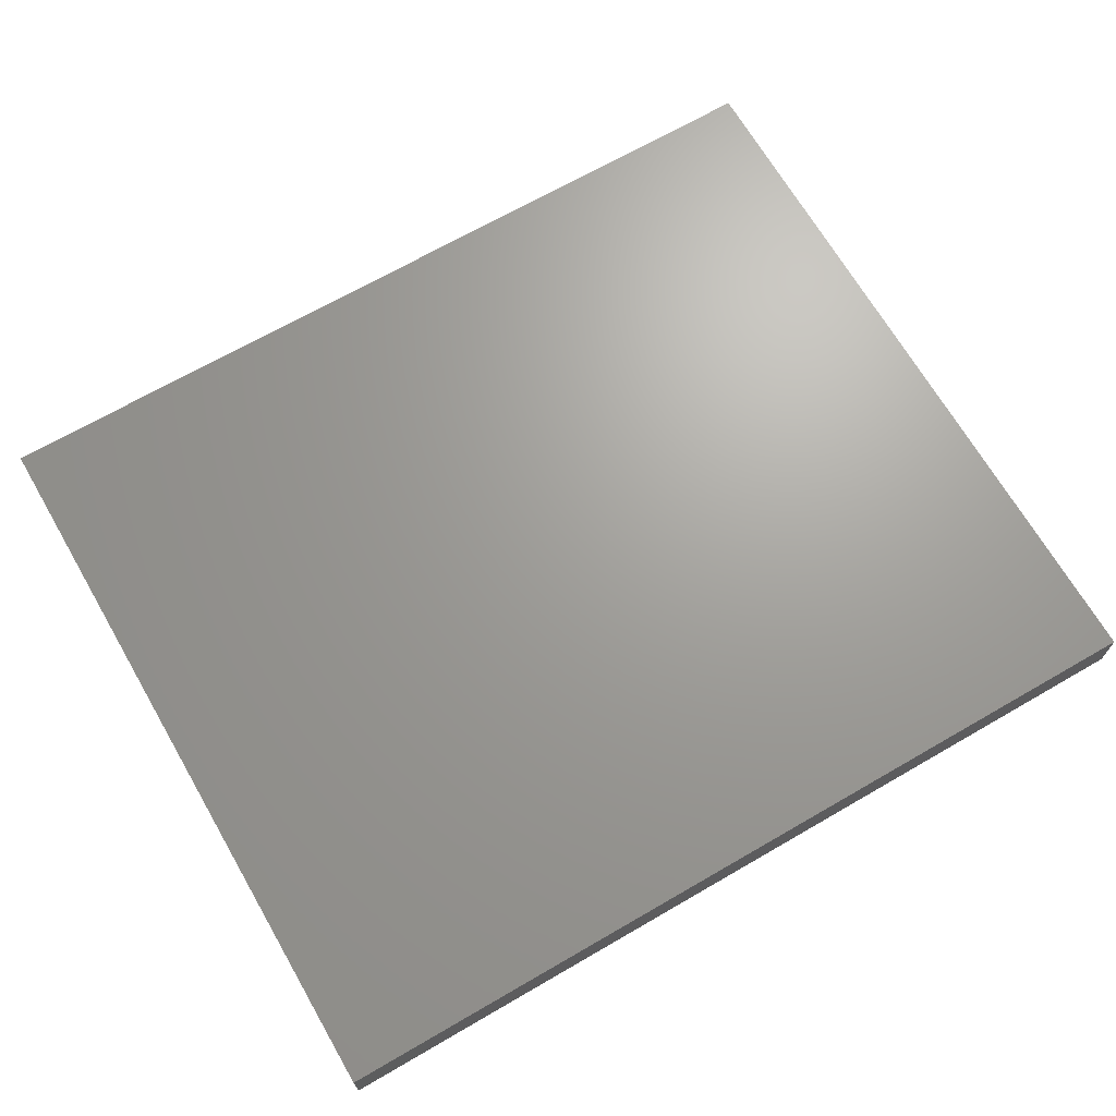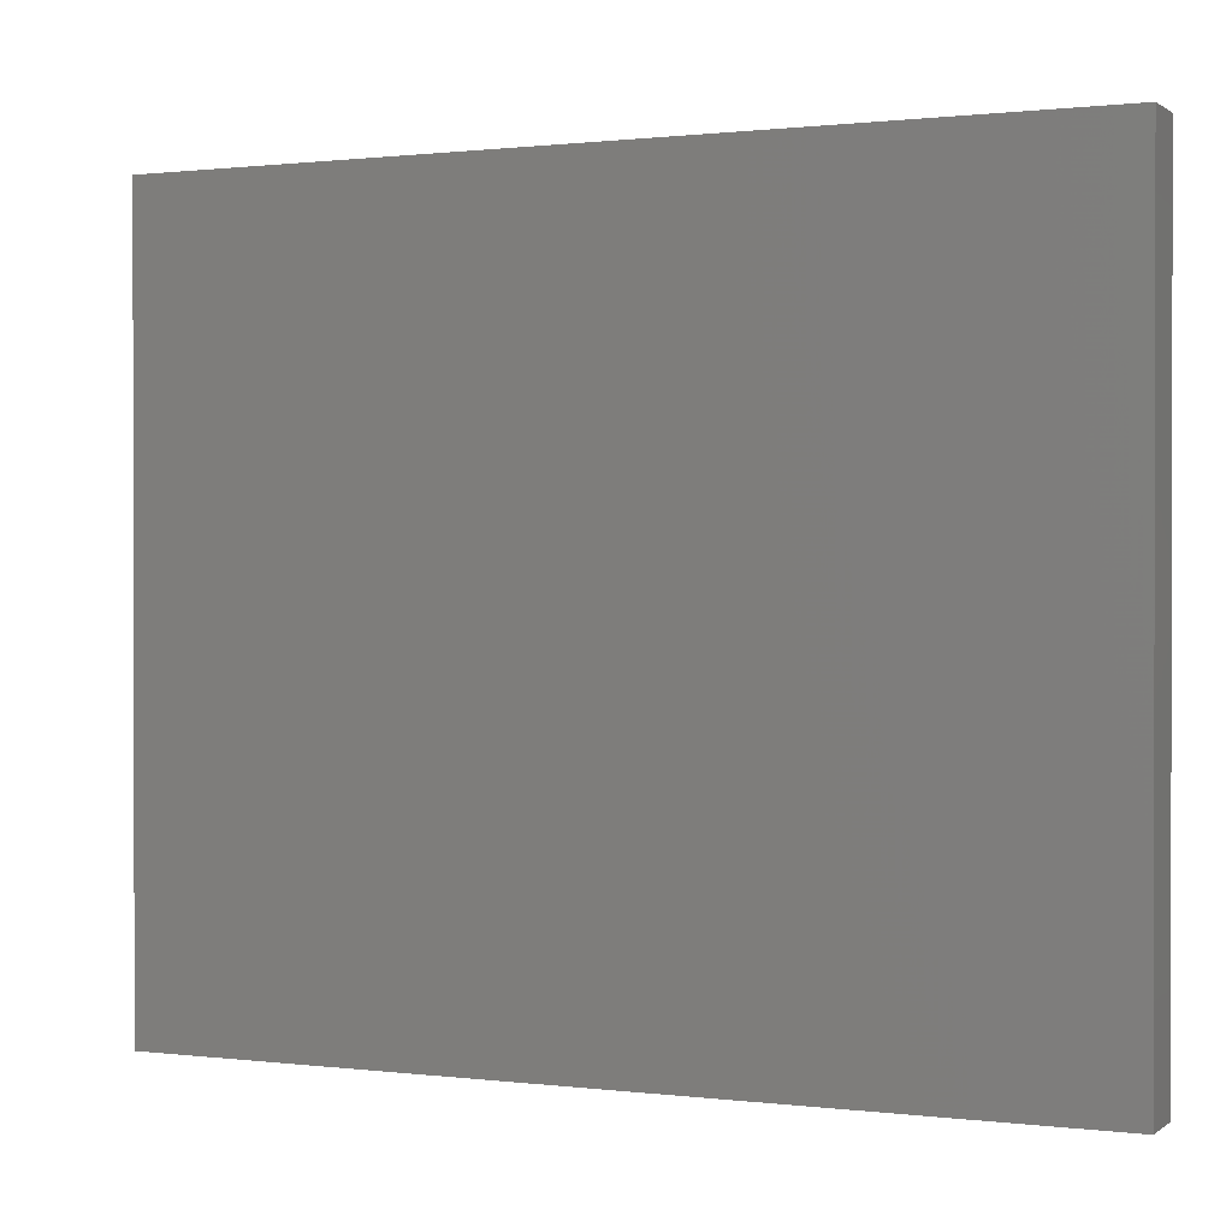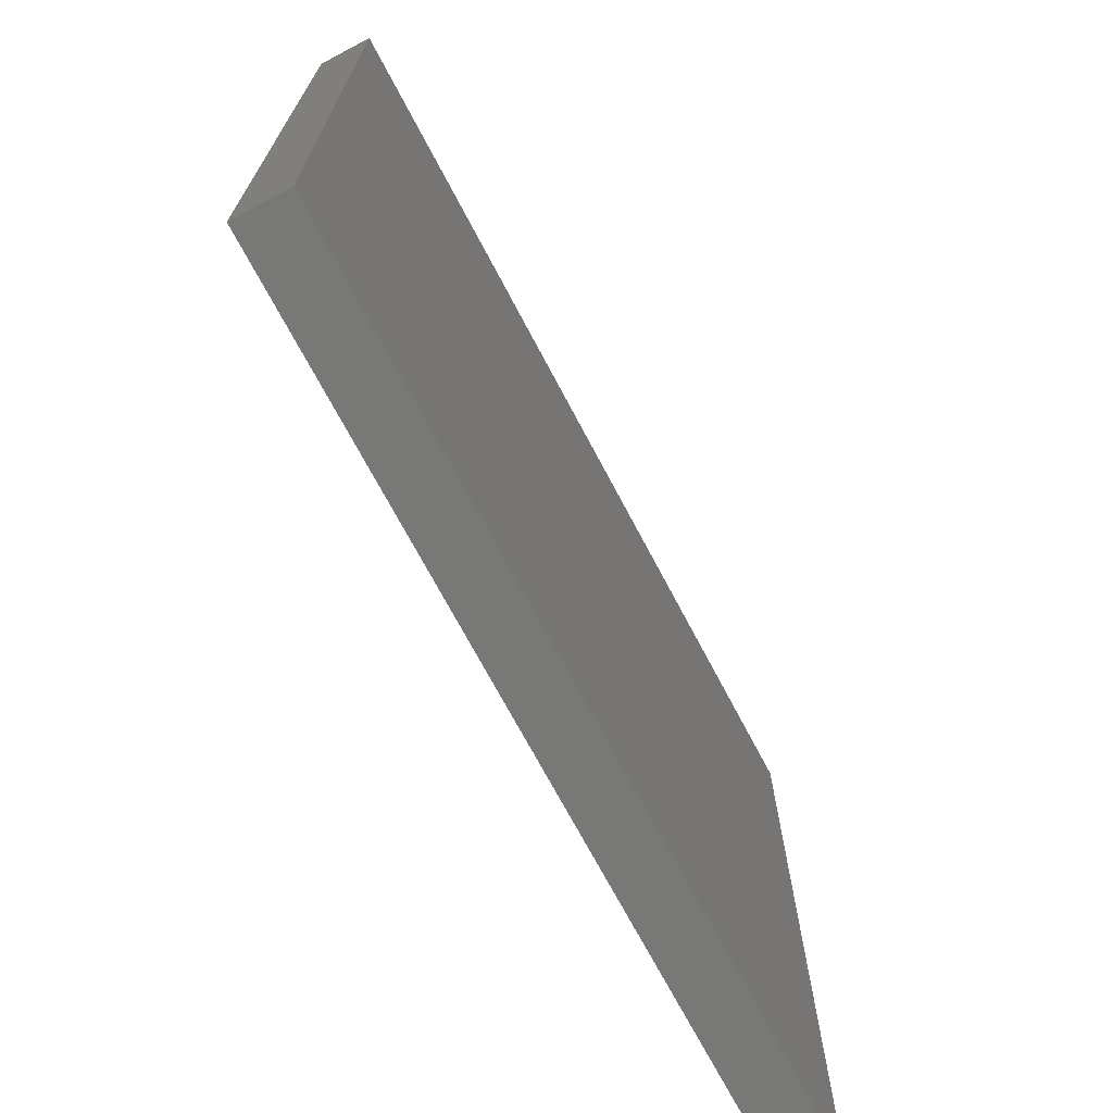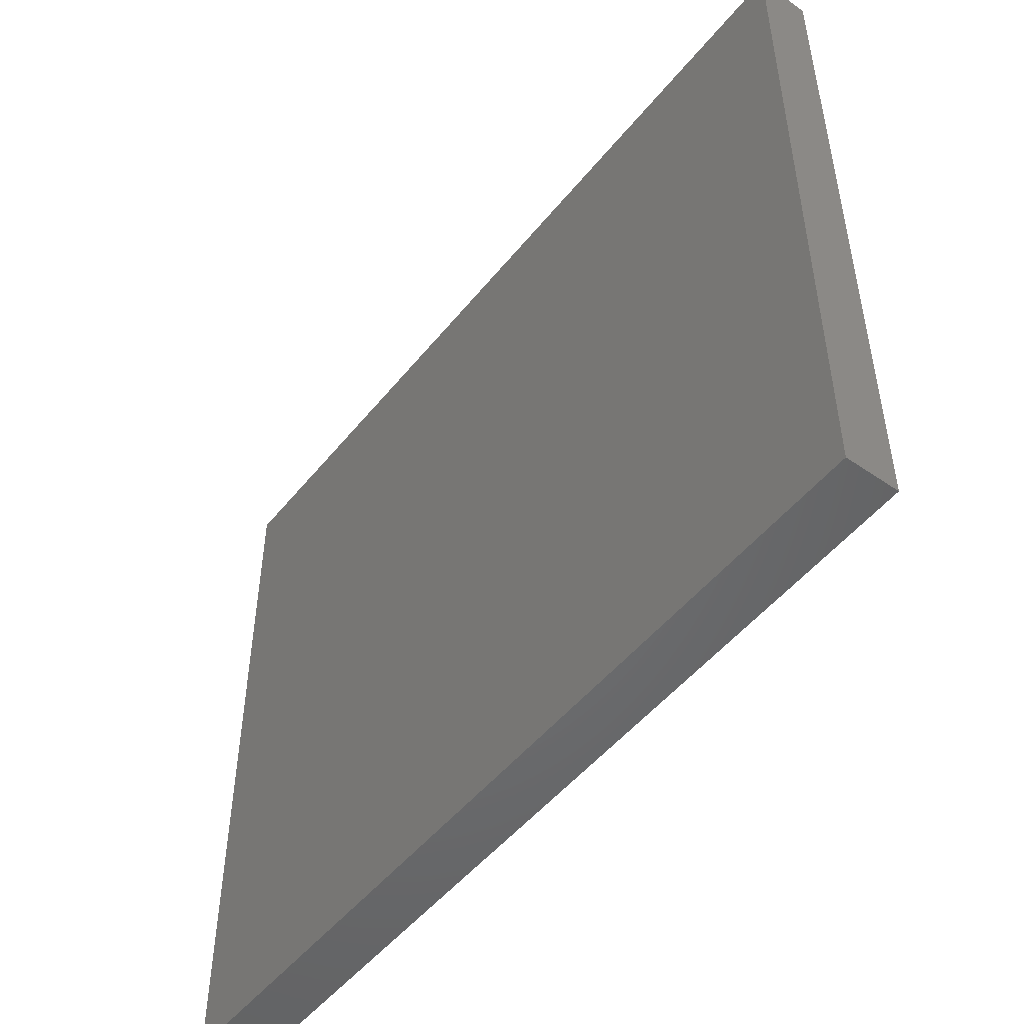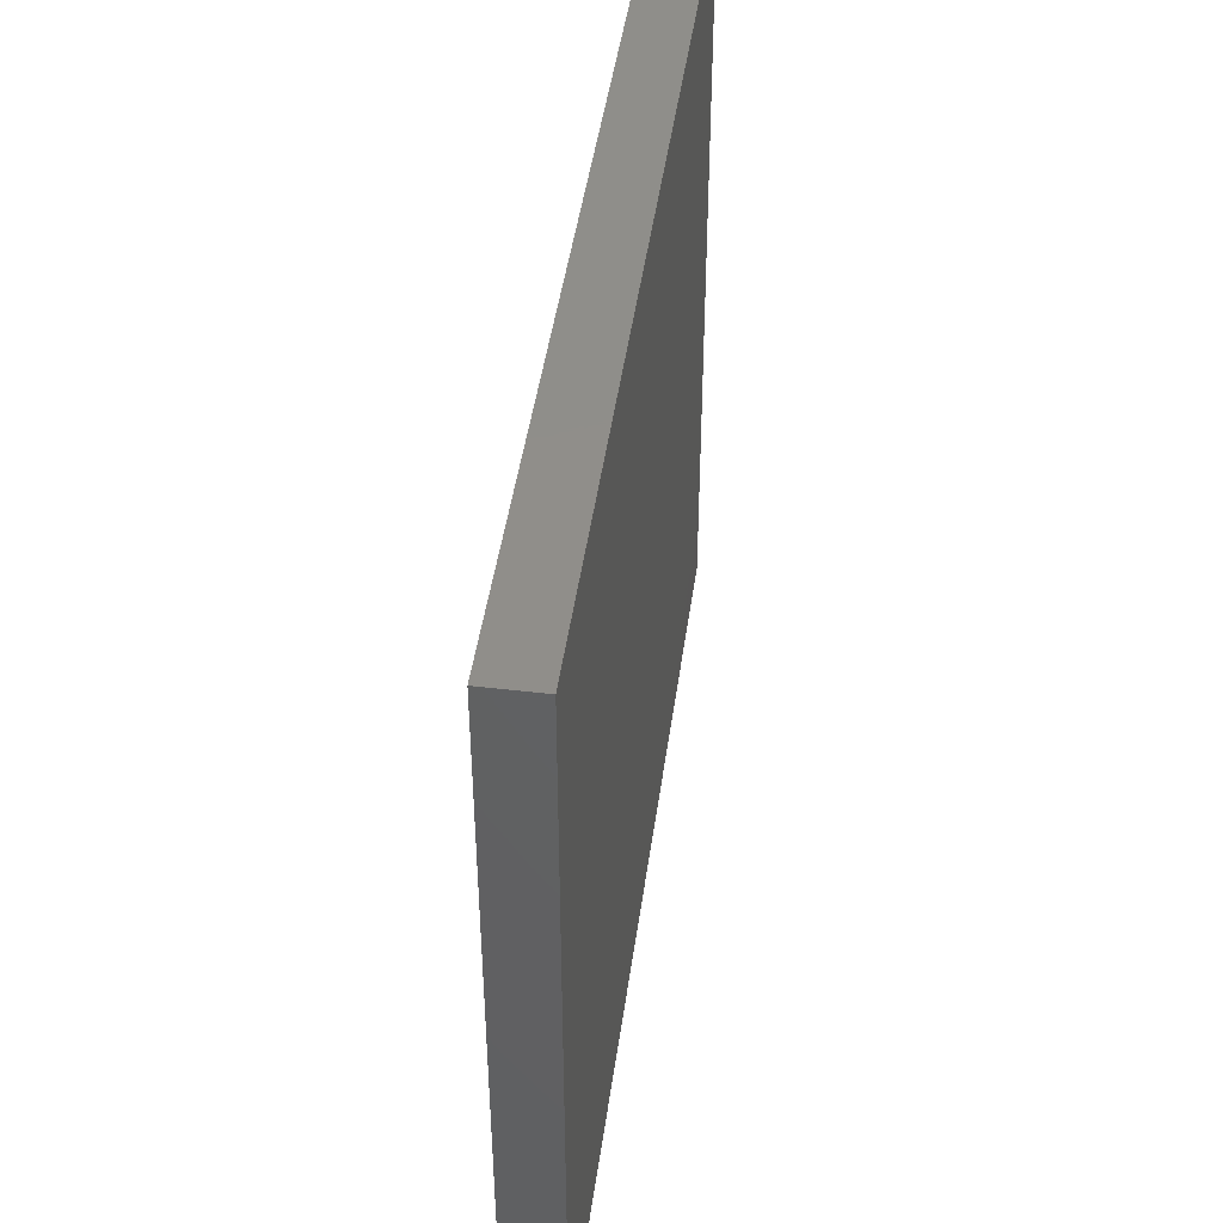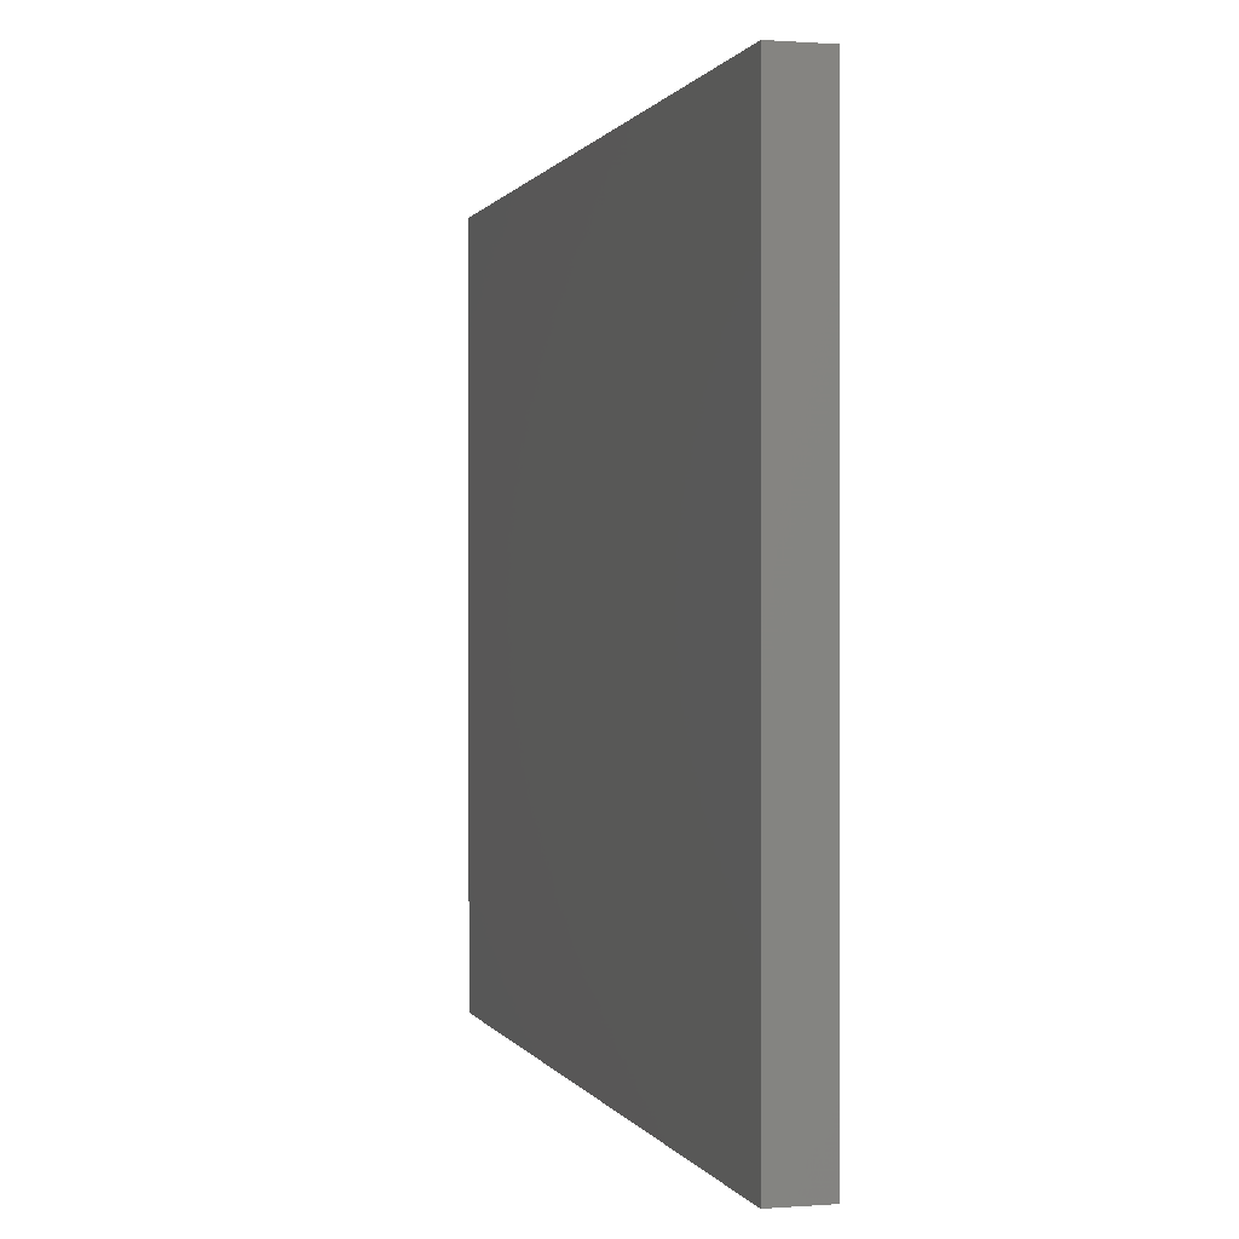
<metadata>
{"format":"stl","ext":"stl","renderer":"f3d","projection":"perspective","resolution":1024,"background":"white","views":[{"elev":68.4,"azim":-30.1,"up":"+Z"},{"elev":0.7,"azim":-155.6,"up":"+Y"},{"elev":-70.7,"azim":117.8,"up":"+Y"},{"elev":-50.0,"azim":-127.3,"up":"+Y"},{"elev":45.3,"azim":97.8,"up":"+Y"},{"elev":0.5,"azim":-105.3,"up":"+Y"}]}
</metadata>
<code>
# stl→obj: 8 verts, 12 faces
v 1.3e+04 1.741e+04 2.105e+04
v 6409 1.181e+04 2.105e+04
v 6409 1.741e+04 2.105e+04
v 1.3e+04 1.181e+04 2.105e+04
v 1.3e+04 1.181e+04 2.145e+04
v 6409 1.741e+04 2.145e+04
v 6409 1.181e+04 2.145e+04
v 1.3e+04 1.741e+04 2.145e+04
f 1 2 3
f 2 1 4
f 5 6 7
f 6 5 8
f 6 2 7
f 2 6 3
f 6 1 3
f 1 6 8
f 4 8 5
f 8 4 1
f 5 2 4
f 2 5 7

</code>
